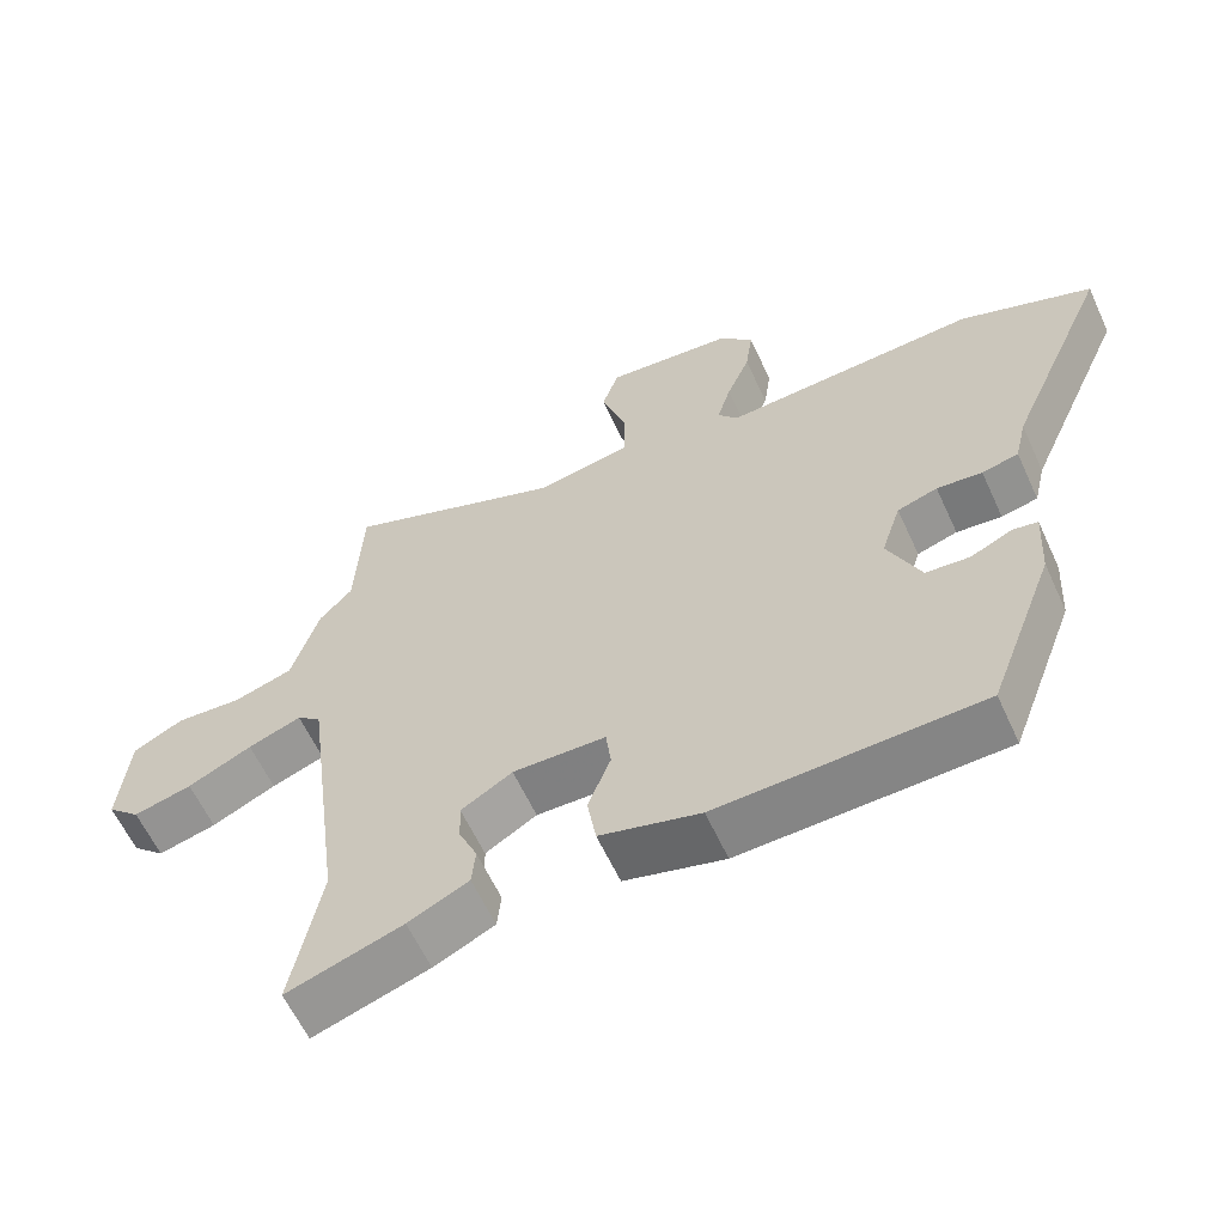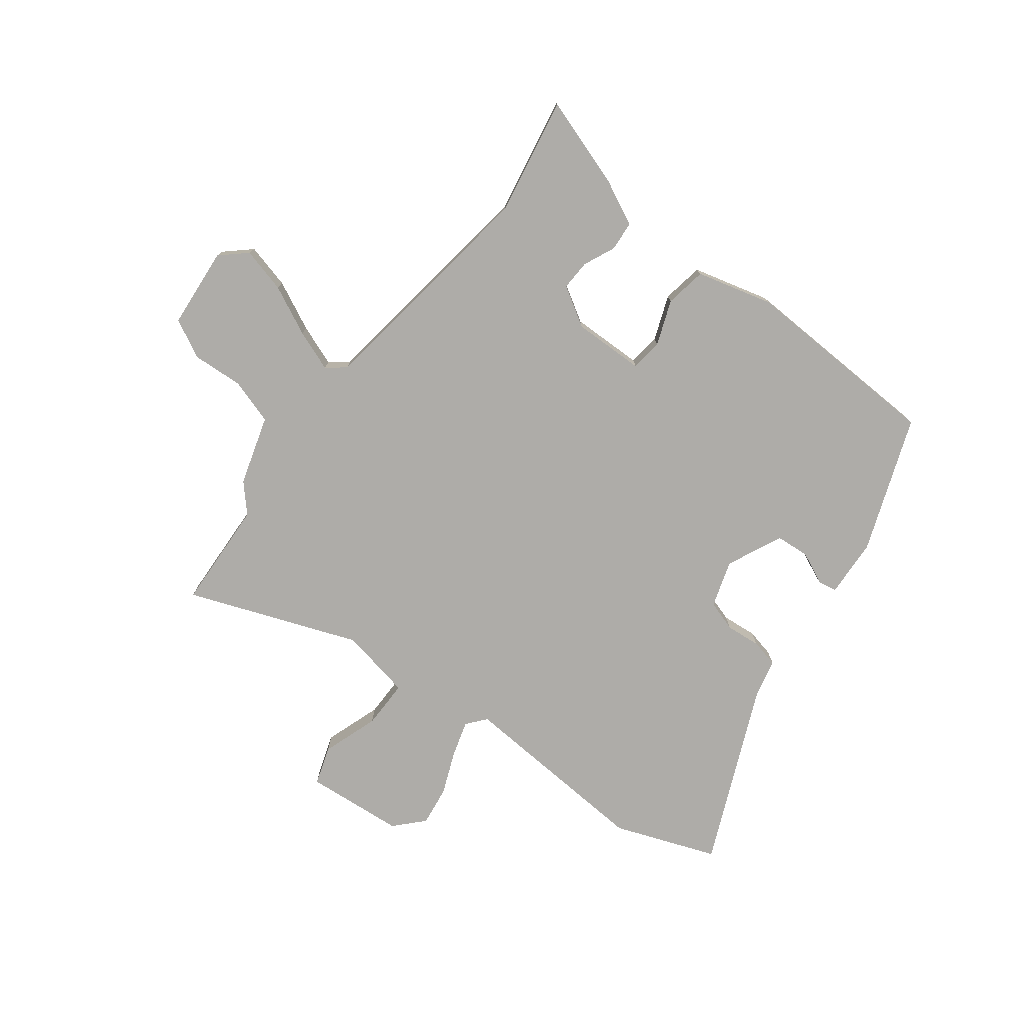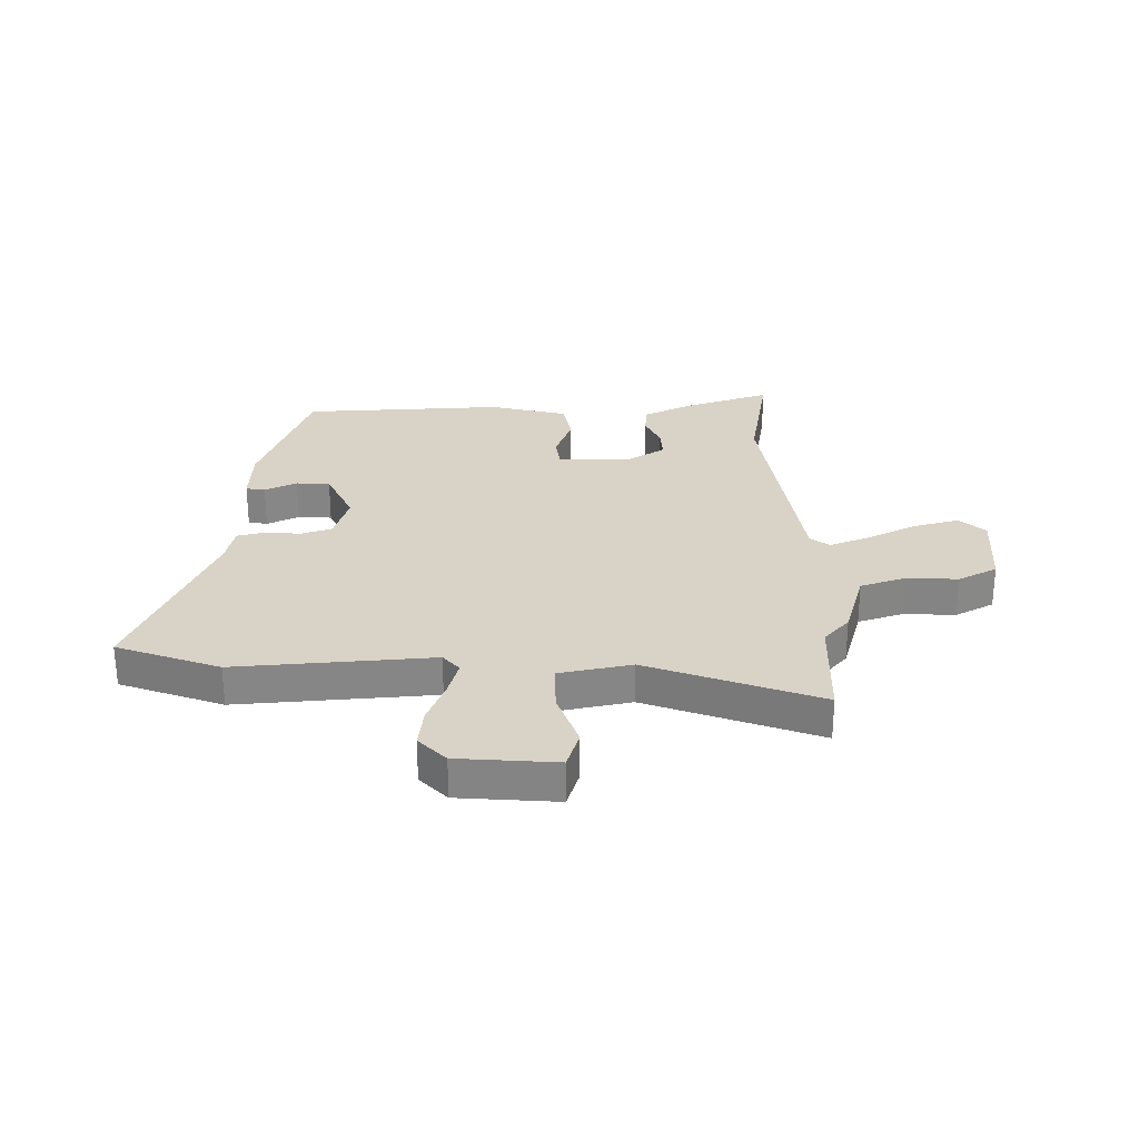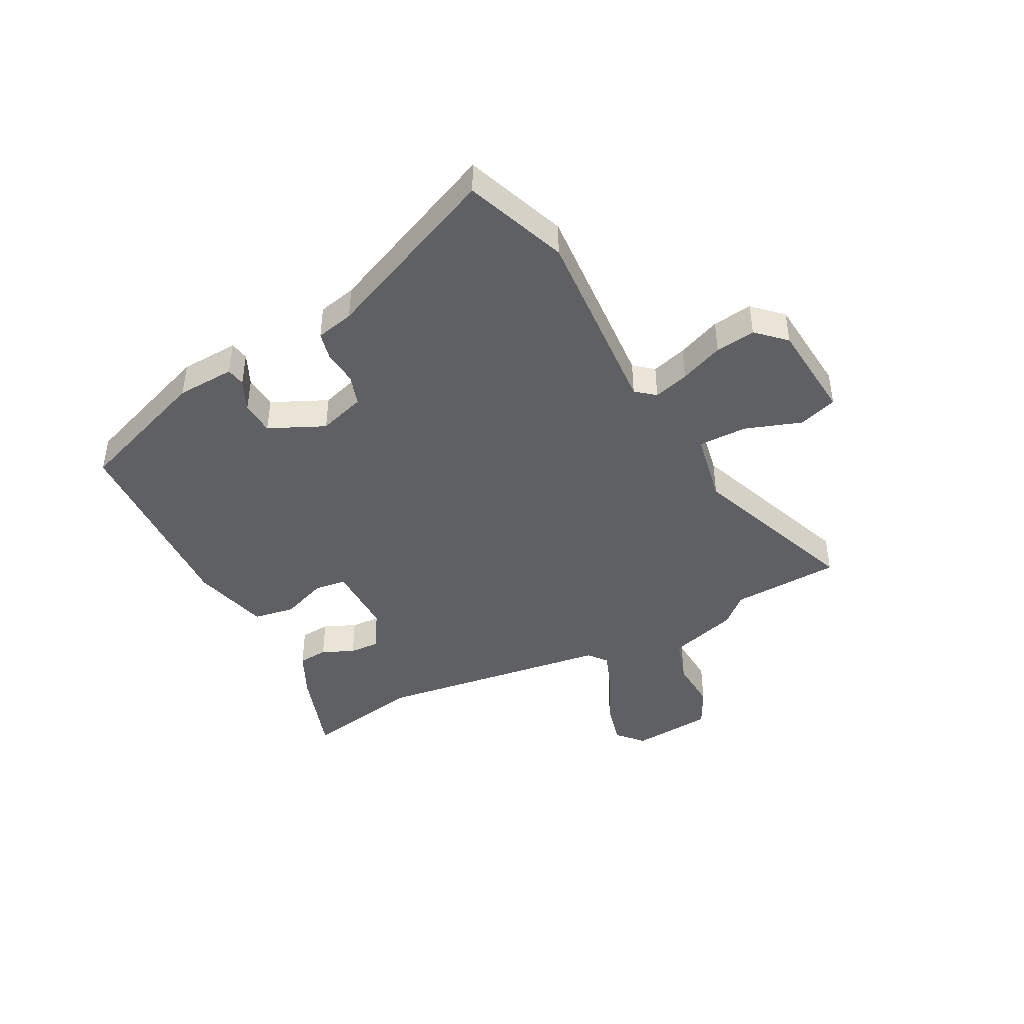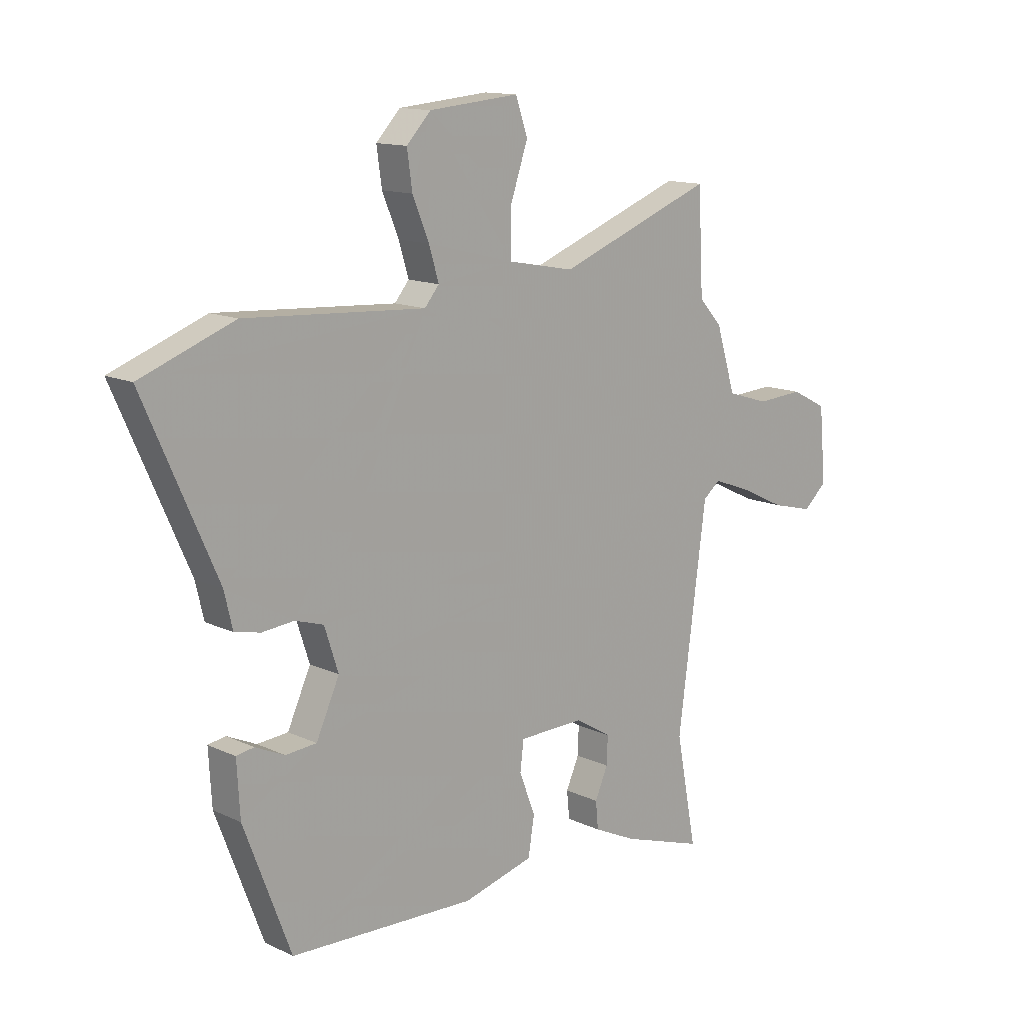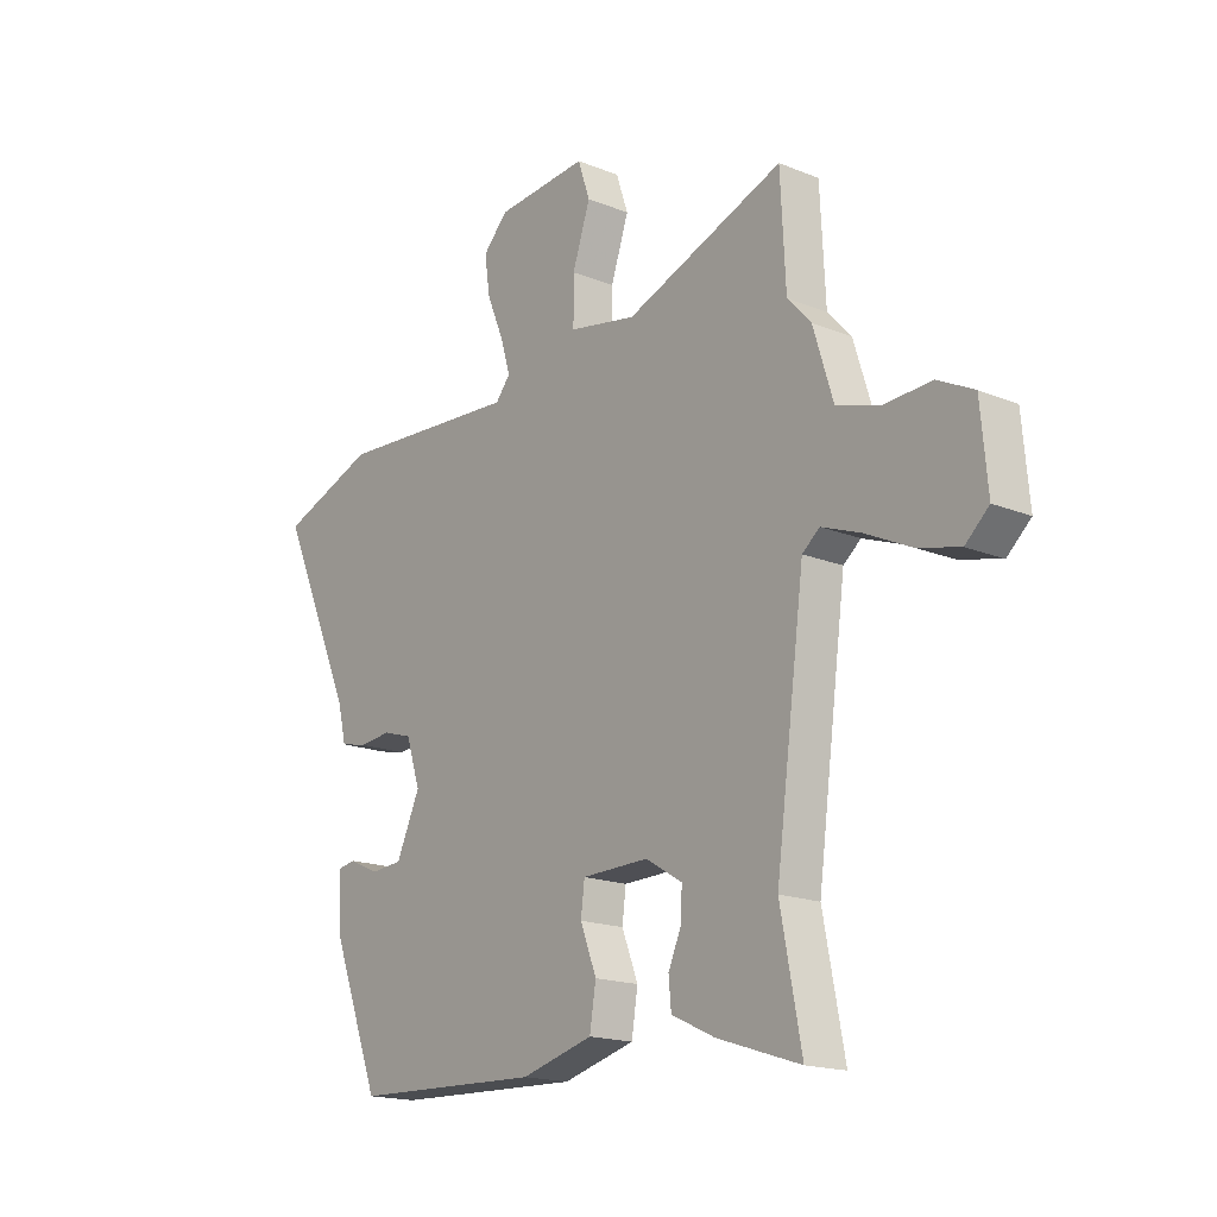
<metadata>
{"format":"obj","ext":"obj","renderer":"f3d","projection":"perspective","resolution":1024,"background":"white","views":[{"elev":-60.7,"azim":-155.4,"up":"+Z"},{"elev":-76.8,"azim":142.4,"up":"+Y"},{"elev":28.2,"azim":-1.6,"up":"+Y"},{"elev":-43.6,"azim":-62.8,"up":"+Y"},{"elev":13.3,"azim":-43.2,"up":"+Z"},{"elev":-17.3,"azim":51.1,"up":"+Z"}]}
</metadata>
<code>
v 0.466 0.07 -0.322
v 0.506 0.07 -0.532
v 0.348 0.07 -0.481
v 0.265 0.07 -0.442
v 0.26 0.07 -0.389
v 0.285 0.07 -0.332
v 0.287 0.07 -0.278
v 0.217 0.07 -0.236
v 0.09 0.07 -0.239
v 0.083 0.07 -0.296
v 0.114 0.07 -0.376
v 0.102 0.07 -0.45
v -0.035 0.07 -0.487
v -0.394 0.07 -0.475
v -0.485 0.07 -0.235
v -0.491 0.07 -0.131
v -0.457 0.07 -0.125
v -0.4 0.07 -0.151
v -0.34 0.07 -0.146
v -0.295 0.07 -0.047
v -0.322 0.07 0.036
v -0.377 0.07 0.053
v -0.439 0.07 0.047
v -0.489 0.07 0.058
v -0.505 0.07 0.126
v -0.646 0.07 0.444
v -0.465 0.07 0.513
v -0.116 0.07 0.492
v -0.088 0.07 0.526
v -0.107 0.07 0.589
v -0.139 0.07 0.666
v -0.149 0.07 0.737
v -0.102 0.07 0.787
v 0.073 0.07 0.803
v 0.096 0.07 0.735
v 0.062 0.07 0.634
v 0.062 0.07 0.547
v 0.191 0.07 0.523
v 0.493 0.07 0.639
v 0.503 0.07 0.445
v 0.548 0.07 0.396
v 0.586 0.07 0.273
v 0.667 0.07 0.248
v 0.758 0.07 0.254
v 0.827 0.07 0.219
v 0.84 0.07 0.075
v 0.795 0.07 0.034
v 0.715 0.07 0.054
v 0.627 0.07 0.096
v 0.554 0.07 0.123
v 0.521 0.07 0.096
v 0.466 0 -0.322
v 0.506 0 -0.532
v 0.348 0 -0.481
v 0.265 0 -0.442
v 0.26 0 -0.389
v 0.285 0 -0.332
v 0.287 0 -0.278
v 0.217 0 -0.236
v 0.09 0 -0.239
v 0.083 0 -0.296
v 0.114 0 -0.376
v 0.102 0 -0.45
v -0.035 0 -0.487
v -0.394 0 -0.475
v -0.485 0 -0.235
v -0.491 0 -0.131
v -0.457 0 -0.125
v -0.4 0 -0.151
v -0.34 0 -0.146
v -0.295 0 -0.047
v -0.322 0 0.036
v -0.377 0 0.053
v -0.439 0 0.047
v -0.489 0 0.058
v -0.505 0 0.126
v -0.646 0 0.444
v -0.465 0 0.513
v -0.116 0 0.492
v -0.088 0 0.526
v -0.107 0 0.589
v -0.139 0 0.666
v -0.149 0 0.737
v -0.102 0 0.787
v 0.073 0 0.803
v 0.096 0 0.735
v 0.062 0 0.634
v 0.062 0 0.547
v 0.191 0 0.523
v 0.493 0 0.639
v 0.503 0 0.445
v 0.548 0 0.396
v 0.586 0 0.273
v 0.667 0 0.248
v 0.758 0 0.254
v 0.827 0 0.219
v 0.84 0 0.075
v 0.795 0 0.034
v 0.715 0 0.054
v 0.627 0 0.096
v 0.554 0 0.123
v 0.521 0 0.096
f 46 47 48 49
f 46 49 50
f 43 44 45 46
f 42 43 46 50
f 40 41 42 50
f 38 39 40
f 37 38 40 50
f 33 34 35 36
f 33 36 37
f 30 31 32 33
f 29 30 33 37
f 28 29 37 50
f 25 26 27 28
f 22 23 24 25
f 21 22 25 28
f 20 21 28 50
f 15 16 17 18
f 15 18 19
f 14 15 19
f 10 11 12 13
f 9 10 13 14
f 3 4 5 6
f 1 2 3 6
f 51 1 6 7
f 19 20 50 51
f 9 14 19 51
f 8 9 51
f 7 8 51
f 100 99 98 97
f 101 100 97
f 97 96 95 94
f 101 97 94 93
f 101 93 92 91
f 91 90 89
f 101 91 89 88
f 87 86 85 84
f 88 87 84
f 84 83 82 81
f 88 84 81 80
f 101 88 80 79
f 79 78 77 76
f 76 75 74 73
f 79 76 73 72
f 101 79 72 71
f 69 68 67 66
f 70 69 66
f 70 66 65
f 64 63 62 61
f 65 64 61 60
f 57 56 55 54
f 57 54 53 52
f 58 57 52 102
f 102 101 71 70
f 102 70 65 60
f 102 60 59
f 102 59 58
f 1 52 53 2
f 2 53 54 3
f 3 54 55 4
f 4 55 56 5
f 5 56 57 6
f 6 57 58 7
f 7 58 59 8
f 8 59 60 9
f 9 60 61 10
f 10 61 62 11
f 11 62 63 12
f 12 63 64 13
f 13 64 65 14
f 14 65 66 15
f 15 66 67 16
f 16 67 68 17
f 17 68 69 18
f 18 69 70 19
f 19 70 71 20
f 20 71 72 21
f 21 72 73 22
f 22 73 74 23
f 23 74 75 24
f 24 75 76 25
f 25 76 77 26
f 26 77 78 27
f 27 78 79 28
f 28 79 80 29
f 29 80 81 30
f 30 81 82 31
f 31 82 83 32
f 32 83 84 33
f 33 84 85 34
f 34 85 86 35
f 35 86 87 36
f 36 87 88 37
f 37 88 89 38
f 38 89 90 39
f 39 90 91 40
f 40 91 92 41
f 41 92 93 42
f 42 93 94 43
f 43 94 95 44
f 44 95 96 45
f 45 96 97 46
f 46 97 98 47
f 47 98 99 48
f 48 99 100 49
f 49 100 101 50
f 50 101 102 51
f 51 102 52 1

</code>
